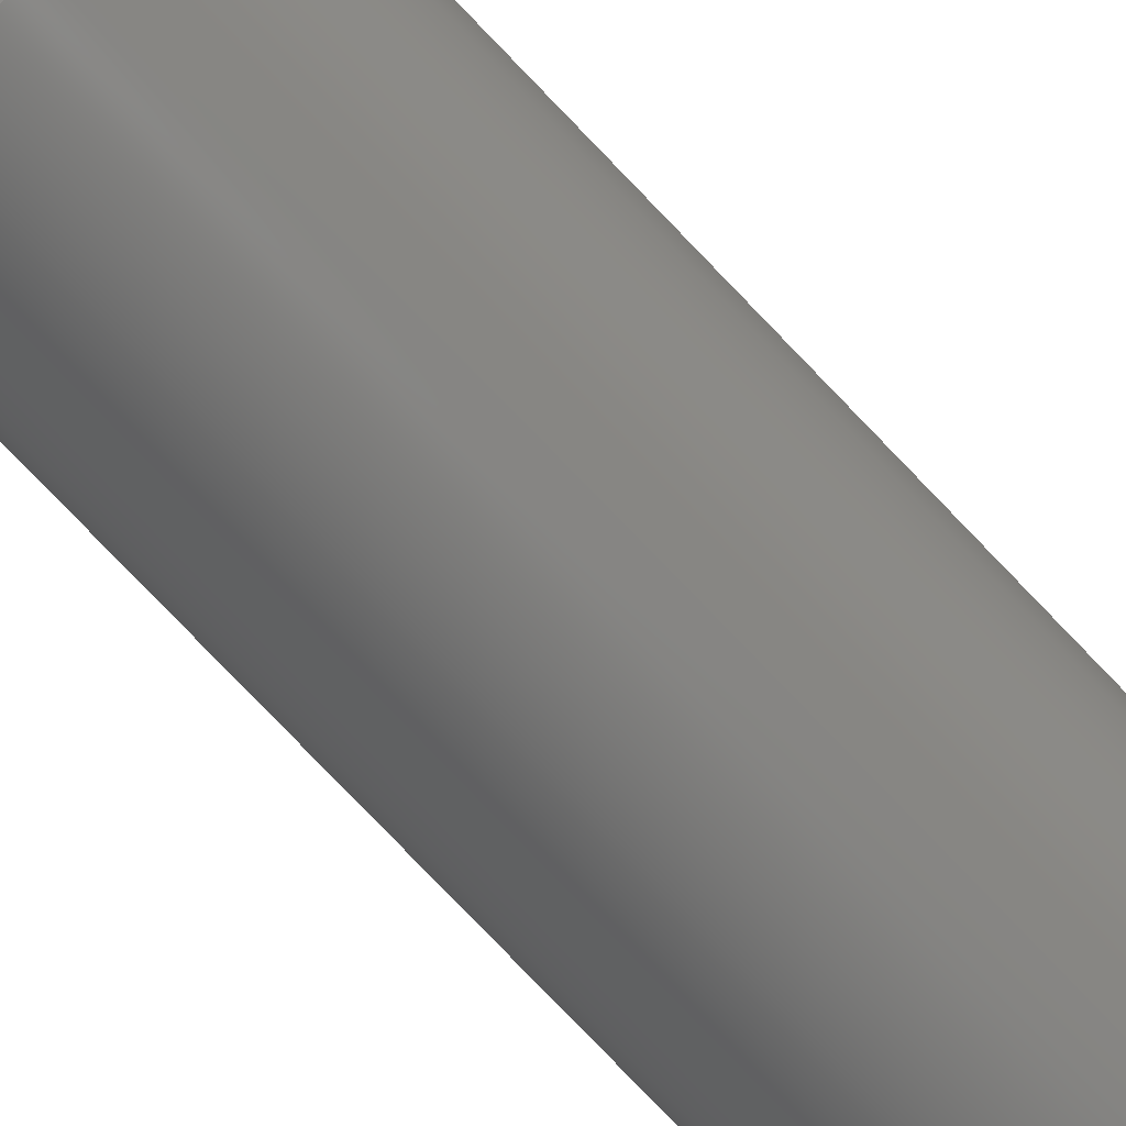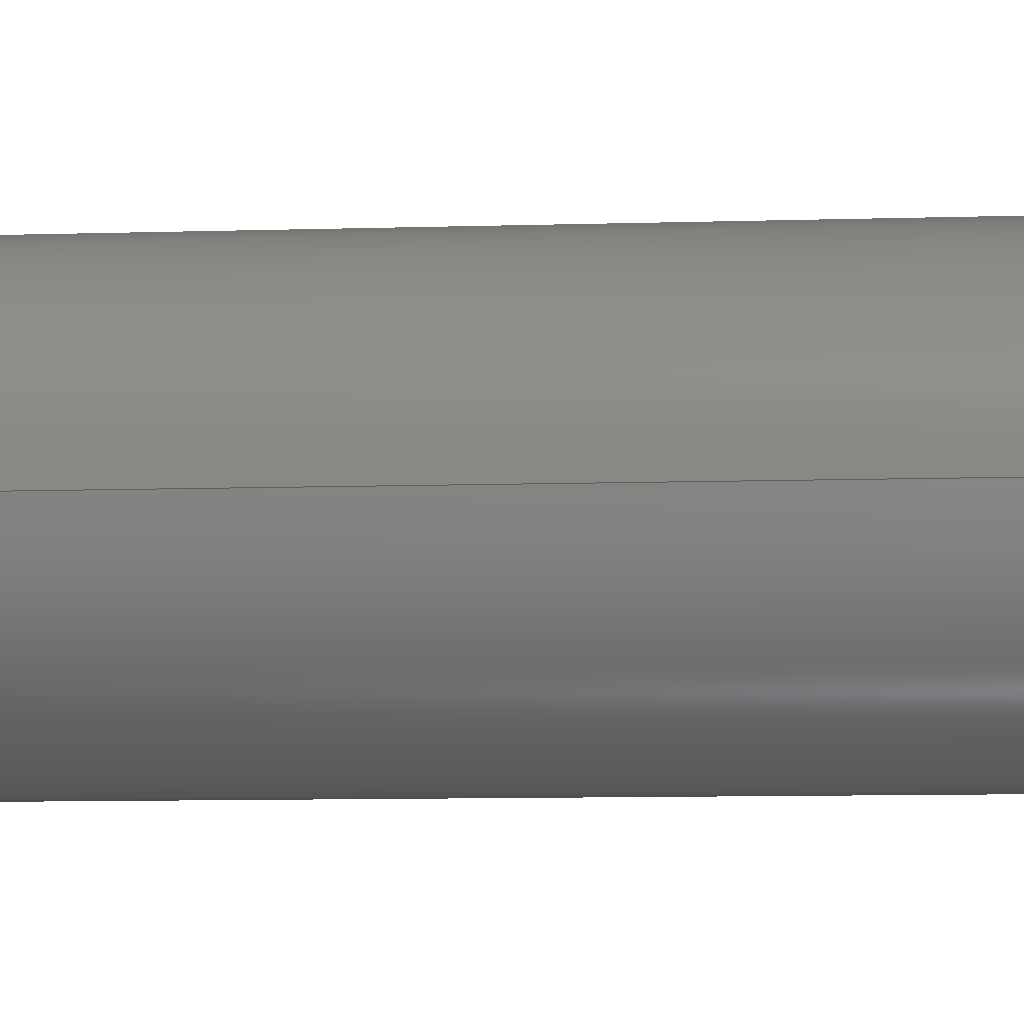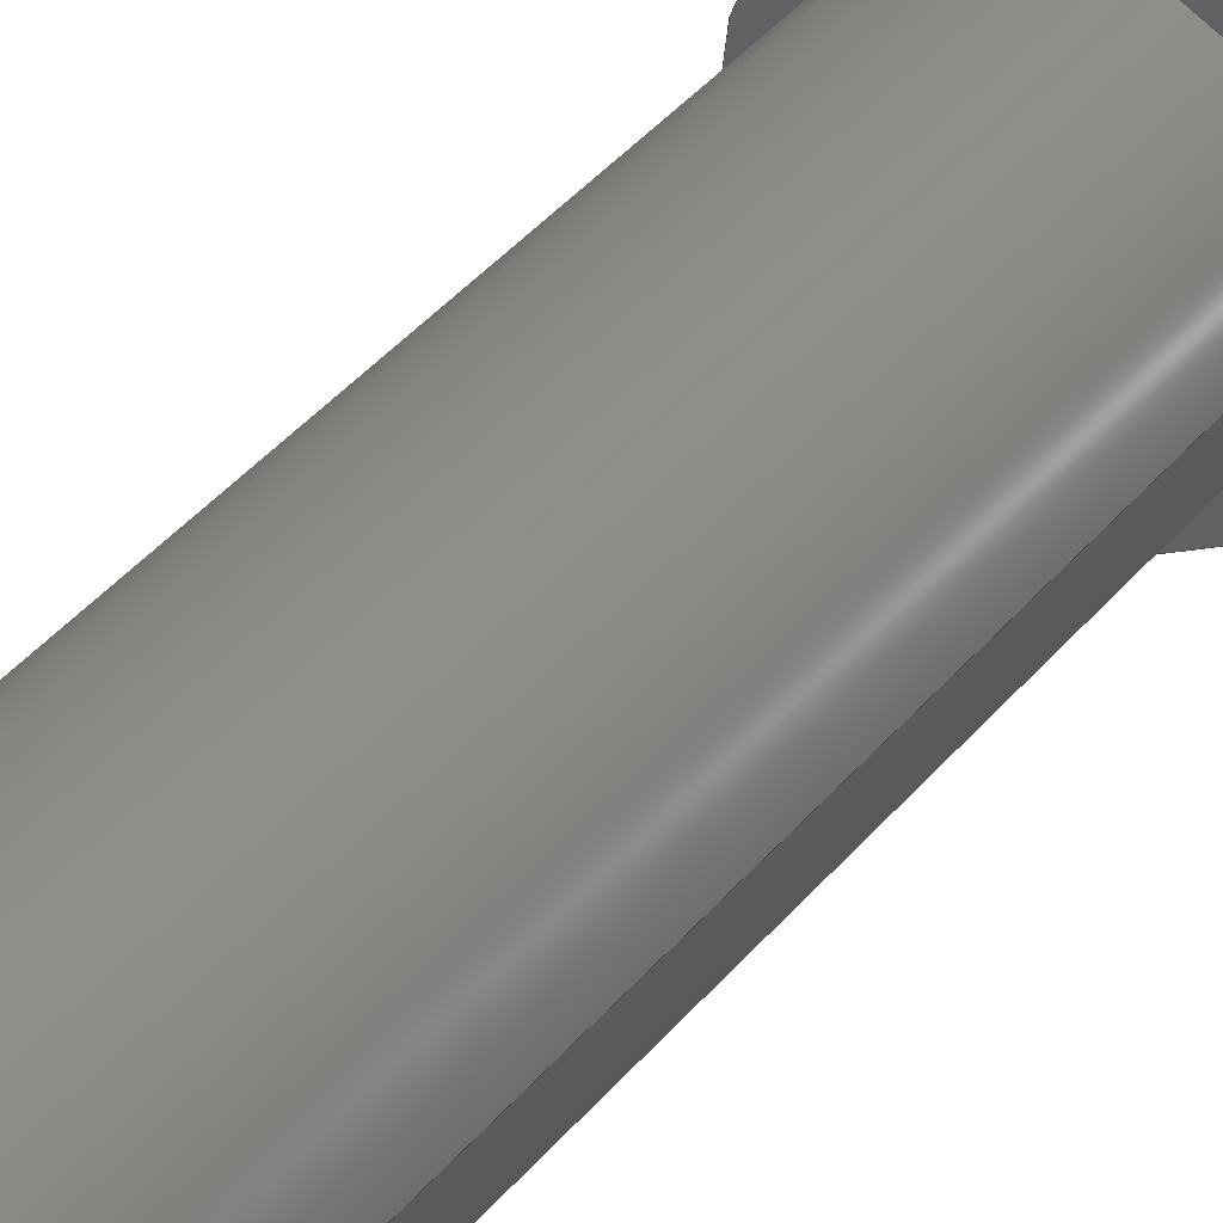
<metadata>
{"format":"step","ext":"step","renderer":"f3d","projection":"perspective","resolution":1024,"background":"white","views":[{"elev":-79.4,"azim":43.9,"up":"+Y"},{"elev":-5.3,"azim":-81.9,"up":"+Y"},{"elev":36.1,"azim":-147.1,"up":"+Y"}]}
</metadata>
<code>
ISO-10303-21;
DATA;
#1=MECHANICAL_DESIGN_GEOMETRIC_PRESENTATION_REPRESENTATION('',(#4),#331);
#2=SHAPE_REPRESENTATION_RELATIONSHIP('SRR','None',#338,#3);
#3=ADVANCED_BREP_SHAPE_REPRESENTATION('',(#5),#330);
#4=STYLED_ITEM('',(#347),#5);
#5=MANIFOLD_SOLID_BREP('Body1',#175);
#6=FACE_BOUND('',#33,.T.);
#7=FACE_BOUND('',#36,.T.);
#8=FACE_BOUND('',#42,.T.);
#9=PLANE('',#197);
#10=PLANE('',#202);
#11=PLANE('',#212);
#12=CONICAL_SURFACE('',#192,3.425,0.7854);
#13=CONICAL_SURFACE('',#198,3.08,0.7854);
#14=CONICAL_SURFACE('',#205,3.13,0.7074);
#15=CONICAL_SURFACE('',#209,3.125,1.131);
#16=CONICAL_SURFACE('',#214,4.3,0.1335);
#17=FACE_OUTER_BOUND('',#29,.T.);
#18=FACE_OUTER_BOUND('',#30,.T.);
#19=FACE_OUTER_BOUND('',#31,.T.);
#20=FACE_OUTER_BOUND('',#32,.T.);
#21=FACE_OUTER_BOUND('',#34,.T.);
#22=FACE_OUTER_BOUND('',#35,.T.);
#23=FACE_OUTER_BOUND('',#37,.T.);
#24=FACE_OUTER_BOUND('',#38,.T.);
#25=FACE_OUTER_BOUND('',#39,.T.);
#26=FACE_OUTER_BOUND('',#40,.T.);
#27=FACE_OUTER_BOUND('',#41,.T.);
#28=FACE_OUTER_BOUND('',#43,.T.);
#29=EDGE_LOOP('',(#113,#114,#115,#116));
#30=EDGE_LOOP('',(#117,#118,#119,#120));
#31=EDGE_LOOP('',(#121,#122,#123,#124));
#32=EDGE_LOOP('',(#125));
#33=EDGE_LOOP('',(#126));
#34=EDGE_LOOP('',(#127,#128,#129,#130,#131));
#35=EDGE_LOOP('',(#132));
#36=EDGE_LOOP('',(#133));
#37=EDGE_LOOP('',(#134,#135,#136,#137,#138));
#38=EDGE_LOOP('',(#139,#140,#141,#142));
#39=EDGE_LOOP('',(#143,#144,#145,#146));
#40=EDGE_LOOP('',(#147,#148,#149,#150,#151));
#41=EDGE_LOOP('',(#152));
#42=EDGE_LOOP('',(#153));
#43=EDGE_LOOP('',(#154,#155,#156,#157,#158));
#44=LINE('',#283,#53);
#45=LINE('',#289,#54);
#46=LINE('',#294,#55);
#47=LINE('',#302,#56);
#48=LINE('',#307,#57);
#49=LINE('',#312,#58);
#50=LINE('',#315,#59);
#51=LINE('',#319,#60);
#52=LINE('',#327,#61);
#53=VECTOR('',#221,1.65);
#54=VECTOR('',#228,3.425);
#55=VECTOR('',#235,3.475);
#56=VECTOR('',#244,3.08);
#57=VECTOR('',#251,3.13);
#58=VECTOR('',#258,3.13);
#59=VECTOR('',#261,2.275);
#60=VECTOR('',#266,3.125);
#61=VECTOR('',#277,4.3);
#62=CIRCLE('',#190,1.666);
#63=CIRCLE('',#191,1.666);
#64=CIRCLE('',#193,3.475);
#65=CIRCLE('',#194,3.375);
#66=CIRCLE('',#196,3.475);
#67=CIRCLE('',#199,3.13);
#68=CIRCLE('',#200,3.13);
#69=CIRCLE('',#201,3.03);
#70=CIRCLE('',#204,3.13);
#71=CIRCLE('',#206,2.275);
#72=CIRCLE('',#208,2.275);
#73=CIRCLE('',#210,3.125);
#74=CIRCLE('',#211,3.125);
#75=CIRCLE('',#213,4.3);
#76=VERTEX_POINT('',#280);
#77=VERTEX_POINT('',#282);
#78=VERTEX_POINT('',#286);
#79=VERTEX_POINT('',#288);
#80=VERTEX_POINT('',#292);
#81=VERTEX_POINT('',#297);
#82=VERTEX_POINT('',#298);
#83=VERTEX_POINT('',#301);
#84=VERTEX_POINT('',#306);
#85=VERTEX_POINT('',#310);
#86=VERTEX_POINT('',#314);
#87=VERTEX_POINT('',#318);
#88=VERTEX_POINT('',#320);
#89=VERTEX_POINT('',#324);
#90=EDGE_CURVE('',#76,#76,#62,.F.);
#91=EDGE_CURVE('',#76,#77,#44,.T.);
#92=EDGE_CURVE('',#77,#77,#63,.F.);
#93=EDGE_CURVE('',#78,#78,#64,.T.);
#94=EDGE_CURVE('',#78,#79,#45,.T.);
#95=EDGE_CURVE('',#79,#79,#65,.T.);
#96=EDGE_CURVE('',#80,#80,#66,.T.);
#97=EDGE_CURVE('',#80,#78,#46,.T.);
#98=EDGE_CURVE('',#81,#82,#67,.T.);
#99=EDGE_CURVE('',#82,#81,#68,.T.);
#100=EDGE_CURVE('',#81,#83,#47,.T.);
#101=EDGE_CURVE('',#83,#83,#69,.T.);
#102=EDGE_CURVE('',#82,#84,#48,.T.);
#103=EDGE_CURVE('',#84,#84,#70,.T.);
#104=EDGE_CURVE('',#85,#85,#71,.T.);
#105=EDGE_CURVE('',#85,#84,#49,.T.);
#106=EDGE_CURVE('',#85,#86,#50,.T.);
#107=EDGE_CURVE('',#86,#86,#72,.T.);
#108=EDGE_CURVE('',#86,#87,#51,.T.);
#109=EDGE_CURVE('',#88,#87,#73,.T.);
#110=EDGE_CURVE('',#87,#88,#74,.T.);
#111=EDGE_CURVE('',#89,#89,#75,.T.);
#112=EDGE_CURVE('',#88,#89,#52,.T.);
#113=ORIENTED_EDGE('',*,*,#90,.F.);
#114=ORIENTED_EDGE('',*,*,#91,.T.);
#115=ORIENTED_EDGE('',*,*,#92,.F.);
#116=ORIENTED_EDGE('',*,*,#91,.F.);
#117=ORIENTED_EDGE('',*,*,#93,.T.);
#118=ORIENTED_EDGE('',*,*,#94,.T.);
#119=ORIENTED_EDGE('',*,*,#95,.T.);
#120=ORIENTED_EDGE('',*,*,#94,.F.);
#121=ORIENTED_EDGE('',*,*,#96,.F.);
#122=ORIENTED_EDGE('',*,*,#97,.T.);
#123=ORIENTED_EDGE('',*,*,#93,.F.);
#124=ORIENTED_EDGE('',*,*,#97,.F.);
#125=ORIENTED_EDGE('',*,*,#95,.F.);
#126=ORIENTED_EDGE('',*,*,#90,.T.);
#127=ORIENTED_EDGE('',*,*,#98,.T.);
#128=ORIENTED_EDGE('',*,*,#99,.T.);
#129=ORIENTED_EDGE('',*,*,#100,.T.);
#130=ORIENTED_EDGE('',*,*,#101,.T.);
#131=ORIENTED_EDGE('',*,*,#100,.F.);
#132=ORIENTED_EDGE('',*,*,#101,.F.);
#133=ORIENTED_EDGE('',*,*,#92,.T.);
#134=ORIENTED_EDGE('',*,*,#98,.F.);
#135=ORIENTED_EDGE('',*,*,#99,.F.);
#136=ORIENTED_EDGE('',*,*,#102,.T.);
#137=ORIENTED_EDGE('',*,*,#103,.F.);
#138=ORIENTED_EDGE('',*,*,#102,.F.);
#139=ORIENTED_EDGE('',*,*,#104,.F.);
#140=ORIENTED_EDGE('',*,*,#105,.T.);
#141=ORIENTED_EDGE('',*,*,#103,.T.);
#142=ORIENTED_EDGE('',*,*,#105,.F.);
#143=ORIENTED_EDGE('',*,*,#104,.T.);
#144=ORIENTED_EDGE('',*,*,#106,.T.);
#145=ORIENTED_EDGE('',*,*,#107,.F.);
#146=ORIENTED_EDGE('',*,*,#106,.F.);
#147=ORIENTED_EDGE('',*,*,#107,.T.);
#148=ORIENTED_EDGE('',*,*,#108,.T.);
#149=ORIENTED_EDGE('',*,*,#109,.F.);
#150=ORIENTED_EDGE('',*,*,#110,.F.);
#151=ORIENTED_EDGE('',*,*,#108,.F.);
#152=ORIENTED_EDGE('',*,*,#111,.F.);
#153=ORIENTED_EDGE('',*,*,#96,.T.);
#154=ORIENTED_EDGE('',*,*,#109,.T.);
#155=ORIENTED_EDGE('',*,*,#110,.T.);
#156=ORIENTED_EDGE('',*,*,#112,.T.);
#157=ORIENTED_EDGE('',*,*,#111,.T.);
#158=ORIENTED_EDGE('',*,*,#112,.F.);
#159=CYLINDRICAL_SURFACE('',#189,1.666);
#160=CYLINDRICAL_SURFACE('',#195,3.475);
#161=CYLINDRICAL_SURFACE('',#203,3.13);
#162=CYLINDRICAL_SURFACE('',#207,2.275);
#163=ADVANCED_FACE('',(#17),#159,.F.);
#164=ADVANCED_FACE('',(#18),#12,.T.);
#165=ADVANCED_FACE('',(#19),#160,.T.);
#166=ADVANCED_FACE('',(#20,#6),#9,.F.);
#167=ADVANCED_FACE('',(#21),#13,.T.);
#168=ADVANCED_FACE('',(#22,#7),#10,.F.);
#169=ADVANCED_FACE('',(#23),#161,.T.);
#170=ADVANCED_FACE('',(#24),#14,.T.);
#171=ADVANCED_FACE('',(#25),#162,.T.);
#172=ADVANCED_FACE('',(#26),#15,.T.);
#173=ADVANCED_FACE('',(#27,#8),#11,.F.);
#174=ADVANCED_FACE('',(#28),#16,.T.);
#175=CLOSED_SHELL('',(#163,#164,#165,#166,#167,#168,#169,#170,#171,#172,
#173,#174));
#176=DERIVED_UNIT_ELEMENT(#178,1);
#177=DERIVED_UNIT_ELEMENT(#333,-3);
#178=(
MASS_UNIT()
NAMED_UNIT(*)
SI_UNIT(.KILO.,.GRAM.)
);
#179=DERIVED_UNIT((#176,#177));
#180=MEASURE_REPRESENTATION_ITEM('density measure',
POSITIVE_RATIO_MEASURE(7850),#179);
#181=PROPERTY_DEFINITION_REPRESENTATION(#186,#183);
#182=PROPERTY_DEFINITION_REPRESENTATION(#187,#184);
#183=REPRESENTATION('material name',(#185),#330);
#184=REPRESENTATION('density',(#180),#330);
#185=DESCRIPTIVE_REPRESENTATION_ITEM('Steel','Steel');
#186=PROPERTY_DEFINITION('material property','material name',#340);
#187=PROPERTY_DEFINITION('material property','density of part',#340);
#188=AXIS2_PLACEMENT_3D('',#278,#215,#216);
#189=AXIS2_PLACEMENT_3D('',#279,#217,#218);
#190=AXIS2_PLACEMENT_3D('',#281,#219,#220);
#191=AXIS2_PLACEMENT_3D('',#284,#222,#223);
#192=AXIS2_PLACEMENT_3D('',#285,#224,#225);
#193=AXIS2_PLACEMENT_3D('',#287,#226,#227);
#194=AXIS2_PLACEMENT_3D('',#290,#229,#230);
#195=AXIS2_PLACEMENT_3D('',#291,#231,#232);
#196=AXIS2_PLACEMENT_3D('',#293,#233,#234);
#197=AXIS2_PLACEMENT_3D('',#295,#236,#237);
#198=AXIS2_PLACEMENT_3D('',#296,#238,#239);
#199=AXIS2_PLACEMENT_3D('',#299,#240,#241);
#200=AXIS2_PLACEMENT_3D('',#300,#242,#243);
#201=AXIS2_PLACEMENT_3D('',#303,#245,#246);
#202=AXIS2_PLACEMENT_3D('',#304,#247,#248);
#203=AXIS2_PLACEMENT_3D('',#305,#249,#250);
#204=AXIS2_PLACEMENT_3D('',#308,#252,#253);
#205=AXIS2_PLACEMENT_3D('',#309,#254,#255);
#206=AXIS2_PLACEMENT_3D('',#311,#256,#257);
#207=AXIS2_PLACEMENT_3D('',#313,#259,#260);
#208=AXIS2_PLACEMENT_3D('',#316,#262,#263);
#209=AXIS2_PLACEMENT_3D('',#317,#264,#265);
#210=AXIS2_PLACEMENT_3D('',#321,#267,#268);
#211=AXIS2_PLACEMENT_3D('',#322,#269,#270);
#212=AXIS2_PLACEMENT_3D('',#323,#271,#272);
#213=AXIS2_PLACEMENT_3D('',#325,#273,#274);
#214=AXIS2_PLACEMENT_3D('',#326,#275,#276);
#215=DIRECTION('axis',(0,0,1));
#216=DIRECTION('refdir',(1,0,0));
#217=DIRECTION('center_axis',(0,0,1));
#218=DIRECTION('ref_axis',(-1,0,0));
#219=DIRECTION('center_axis',(0,0,-1));
#220=DIRECTION('ref_axis',(-1,0,0));
#221=DIRECTION('',(0,0,1));
#222=DIRECTION('center_axis',(0,0,1));
#223=DIRECTION('ref_axis',(-1,0,0));
#224=DIRECTION('center_axis',(0,0,1));
#225=DIRECTION('ref_axis',(1,0,0));
#226=DIRECTION('center_axis',(0,0,-1));
#227=DIRECTION('ref_axis',(1,0,0));
#228=DIRECTION('',(0.7071,8.66e-17,-0.7071));
#229=DIRECTION('center_axis',(0,0,1));
#230=DIRECTION('ref_axis',(1,0,0));
#231=DIRECTION('center_axis',(0,0,1));
#232=DIRECTION('ref_axis',(1,0,0));
#233=DIRECTION('center_axis',(0,0,1));
#234=DIRECTION('ref_axis',(1,0,0));
#235=DIRECTION('',(0,0,-1));
#236=DIRECTION('center_axis',(0,0,1));
#237=DIRECTION('ref_axis',(1,0,0));
#238=DIRECTION('center_axis',(0,0,-1));
#239=DIRECTION('ref_axis',(-1,0,0));
#240=DIRECTION('center_axis',(0,0,1));
#241=DIRECTION('ref_axis',(-1,0,0));
#242=DIRECTION('center_axis',(0,0,1));
#243=DIRECTION('ref_axis',(-1,0,0));
#244=DIRECTION('',(-0.7071,8.66e-17,0.7071));
#245=DIRECTION('center_axis',(0,0,-1));
#246=DIRECTION('ref_axis',(-1,0,0));
#247=DIRECTION('center_axis',(0,0,-1));
#248=DIRECTION('ref_axis',(-1,0,0));
#249=DIRECTION('center_axis',(0,0,1));
#250=DIRECTION('ref_axis',(1,0,0));
#251=DIRECTION('',(0,0,-1));
#252=DIRECTION('center_axis',(0,0,-1));
#253=DIRECTION('ref_axis',(1,0,0));
#254=DIRECTION('center_axis',(0,0,1));
#255=DIRECTION('ref_axis',(1,0,0));
#256=DIRECTION('center_axis',(0,0,-1));
#257=DIRECTION('ref_axis',(1,0,0));
#258=DIRECTION('',(-0.6499,7.958e-17,0.7601));
#259=DIRECTION('center_axis',(0,0,1));
#260=DIRECTION('ref_axis',(1,0,0));
#261=DIRECTION('',(0,0,-1));
#262=DIRECTION('center_axis',(0,0,-1));
#263=DIRECTION('ref_axis',(1,0,0));
#264=DIRECTION('center_axis',(0,0,-1));
#265=DIRECTION('ref_axis',(1,0,0));
#266=DIRECTION('',(-0.9048,-1.108e-16,-0.4258));
#267=DIRECTION('center_axis',(0,0,-1));
#268=DIRECTION('ref_axis',(1,0,0));
#269=DIRECTION('center_axis',(0,0,-1));
#270=DIRECTION('ref_axis',(1,0,0));
#271=DIRECTION('center_axis',(0,0,1));
#272=DIRECTION('ref_axis',(1,0,0));
#273=DIRECTION('center_axis',(0,0,1));
#274=DIRECTION('ref_axis',(-1,0,0));
#275=DIRECTION('center_axis',(0,0,-1));
#276=DIRECTION('ref_axis',(-1,0,0));
#277=DIRECTION('',(0.1331,1.63e-17,-0.9911));
#278=CARTESIAN_POINT('',(0,0,0));
#279=CARTESIAN_POINT('Origin',(1.316e-16,0,23.54));
#280=CARTESIAN_POINT('',(1.666,-2.04e-16,0));
#281=CARTESIAN_POINT('Origin',(1.316e-16,0,0));
#282=CARTESIAN_POINT('',(1.666,2.04e-16,42.8));
#283=CARTESIAN_POINT('',(1.666,2.04e-16,23.54));
#284=CARTESIAN_POINT('Origin',(1.316e-16,0,42.8));
#285=CARTESIAN_POINT('Origin',(0,0,0.05));
#286=CARTESIAN_POINT('',(-3.475,4.256e-16,0.1));
#287=CARTESIAN_POINT('Origin',(0,0,0.1));
#288=CARTESIAN_POINT('',(-3.375,-4.133e-16,0));
#289=CARTESIAN_POINT('',(-3.425,-4.194e-16,0.05));
#290=CARTESIAN_POINT('Origin',(0,0,0));
#291=CARTESIAN_POINT('Origin',(0,0,0));
#292=CARTESIAN_POINT('',(-3.475,-4.256e-16,30.25));
#293=CARTESIAN_POINT('Origin',(0,0,30.25));
#294=CARTESIAN_POINT('',(-3.475,-4.256e-16,0));
#295=CARTESIAN_POINT('Origin',(0,0,0));
#296=CARTESIAN_POINT('Origin',(0,0,42.75));
#297=CARTESIAN_POINT('',(3.13,3.833e-16,42.7));
#298=CARTESIAN_POINT('',(-3.13,-3.833e-16,42.7));
#299=CARTESIAN_POINT('Origin',(0,0,42.7));
#300=CARTESIAN_POINT('Origin',(0,0,42.7));
#301=CARTESIAN_POINT('',(3.03,-3.711e-16,42.8));
#302=CARTESIAN_POINT('',(3.08,-3.772e-16,42.75));
#303=CARTESIAN_POINT('Origin',(0,0,42.8));
#304=CARTESIAN_POINT('Origin',(0,0,42.8));
#305=CARTESIAN_POINT('Origin',(0,0,41.25));
#306=CARTESIAN_POINT('',(-3.13,-3.833e-16,41.25));
#307=CARTESIAN_POINT('',(-3.13,-3.833e-16,41.25));
#308=CARTESIAN_POINT('Origin',(0,0,41.25));
#309=CARTESIAN_POINT('Origin',(0,0,41.25));
#310=CARTESIAN_POINT('',(-2.275,2.786e-16,40.25));
#311=CARTESIAN_POINT('Origin',(0,0,40.25));
#312=CARTESIAN_POINT('',(-3.13,3.833e-16,41.25));
#313=CARTESIAN_POINT('Origin',(0,0,39.4));
#314=CARTESIAN_POINT('',(-2.275,-2.786e-16,39.4));
#315=CARTESIAN_POINT('',(-2.275,-2.786e-16,39.4));
#316=CARTESIAN_POINT('Origin',(0,0,39.4));
#317=CARTESIAN_POINT('Origin',(0,0,39));
#318=CARTESIAN_POINT('',(-3.125,-3.827e-16,39));
#319=CARTESIAN_POINT('',(-3.125,-3.827e-16,39));
#320=CARTESIAN_POINT('',(3.125,0,39));
#321=CARTESIAN_POINT('Origin',(0,0,39));
#322=CARTESIAN_POINT('Origin',(0,0,39));
#323=CARTESIAN_POINT('Origin',(0,0,30.25));
#324=CARTESIAN_POINT('',(4.3,5.266e-16,30.25));
#325=CARTESIAN_POINT('Origin',(0,0,30.25));
#326=CARTESIAN_POINT('Origin',(0,0,30.25));
#327=CARTESIAN_POINT('',(4.3,5.266e-16,30.25));
#328=UNCERTAINTY_MEASURE_WITH_UNIT(LENGTH_MEASURE(0.01),#332,
'DISTANCE_ACCURACY_VALUE',
'Maximum model space distance between geometric entities at asserted c
onnectivities');
#329=UNCERTAINTY_MEASURE_WITH_UNIT(LENGTH_MEASURE(0.01),#332,
'DISTANCE_ACCURACY_VALUE',
'Maximum model space distance between geometric entities at asserted c
onnectivities');
#330=(
GEOMETRIC_REPRESENTATION_CONTEXT(3)
GLOBAL_UNCERTAINTY_ASSIGNED_CONTEXT((#328))
GLOBAL_UNIT_ASSIGNED_CONTEXT((#332,#334,#335))
REPRESENTATION_CONTEXT('','3D')
);
#331=(
GEOMETRIC_REPRESENTATION_CONTEXT(3)
GLOBAL_UNCERTAINTY_ASSIGNED_CONTEXT((#329))
GLOBAL_UNIT_ASSIGNED_CONTEXT((#332,#334,#335))
REPRESENTATION_CONTEXT('','3D')
);
#332=(
LENGTH_UNIT()
NAMED_UNIT(*)
SI_UNIT(.MILLI.,.METRE.)
);
#333=(
LENGTH_UNIT()
NAMED_UNIT(*)
SI_UNIT($,.METRE.)
);
#334=(
NAMED_UNIT(*)
PLANE_ANGLE_UNIT()
SI_UNIT($,.RADIAN.)
);
#335=(
NAMED_UNIT(*)
SI_UNIT($,.STERADIAN.)
SOLID_ANGLE_UNIT()
);
#336=SHAPE_DEFINITION_REPRESENTATION(#337,#338);
#337=PRODUCT_DEFINITION_SHAPE('',$,#340);
#338=SHAPE_REPRESENTATION('',(#188),#330);
#339=PRODUCT_DEFINITION_CONTEXT('part definition',#344,'design');
#340=PRODUCT_DEFINITION('Eclipless Link Shaft',
'Eclipless Link Shaft v8',#341,#339);
#341=PRODUCT_DEFINITION_FORMATION('',$,#346);
#342=PRODUCT_RELATED_PRODUCT_CATEGORY('Eclipless Link Shaft v8',
'Eclipless Link Shaft v8',(#346));
#343=APPLICATION_PROTOCOL_DEFINITION('international standard',
'automotive_design',2009,#344);
#344=APPLICATION_CONTEXT(
'Core Data for Automotive Mechanical Design Process');
#345=PRODUCT_CONTEXT('part definition',#344,'mechanical');
#346=PRODUCT('Eclipless Link Shaft','Eclipless Link Shaft v8',$,(#345));
#347=PRESENTATION_STYLE_ASSIGNMENT((#348));
#348=SURFACE_STYLE_USAGE(.BOTH.,#349);
#349=SURFACE_SIDE_STYLE('',(#350));
#350=SURFACE_STYLE_FILL_AREA(#351);
#351=FILL_AREA_STYLE('Steel - Satin',(#352));
#352=FILL_AREA_STYLE_COLOUR('Steel - Satin',#353);
#353=COLOUR_RGB('Steel - Satin',0.6275,0.6275,0.6275);
ENDSEC;
END-ISO-10303-21;

</code>
